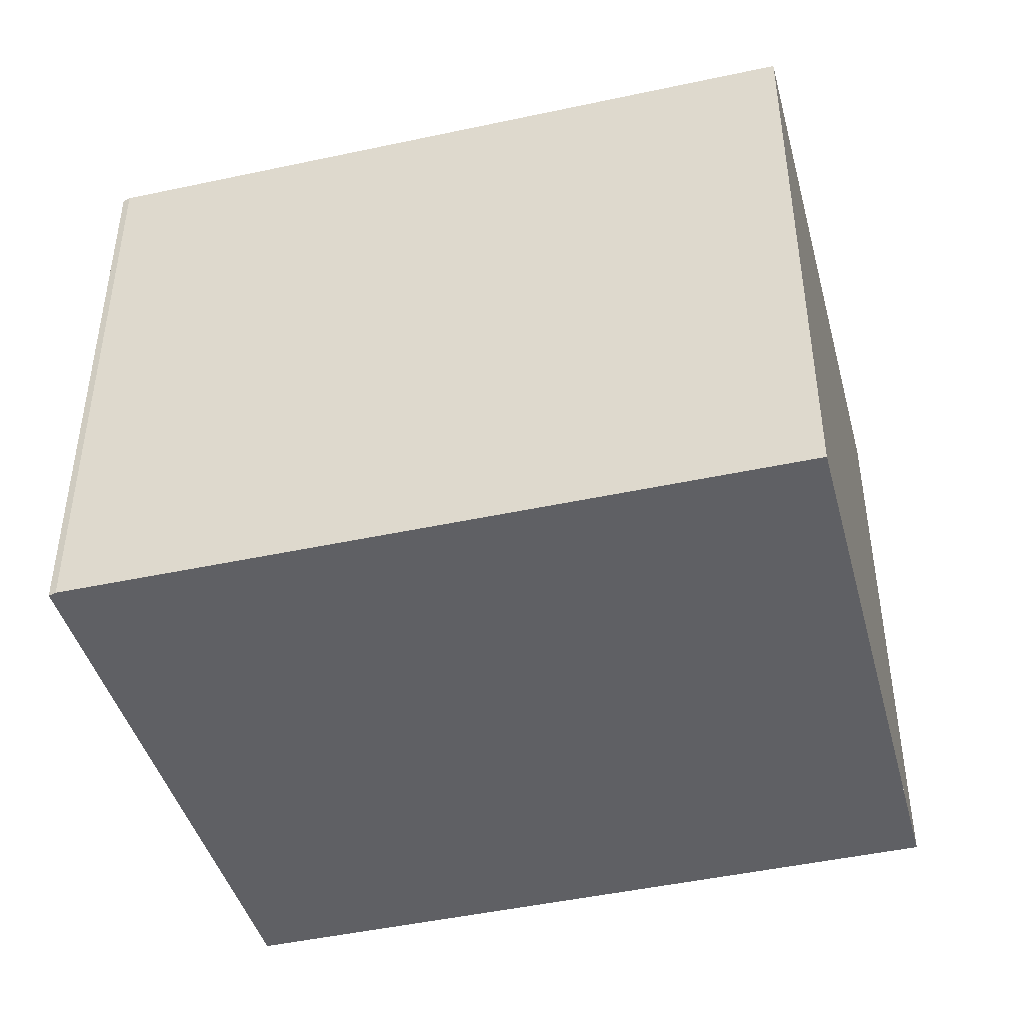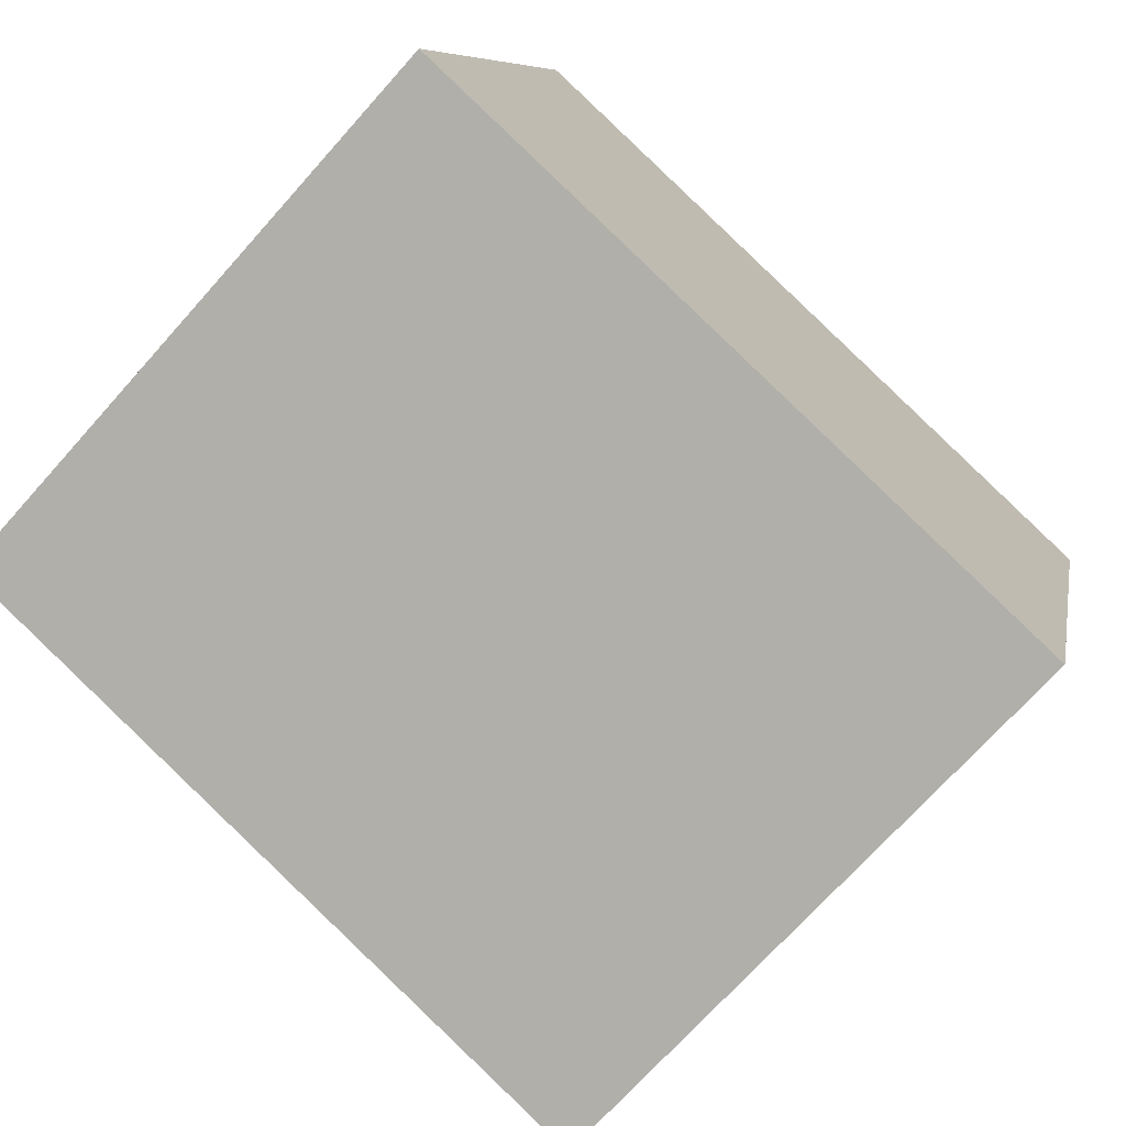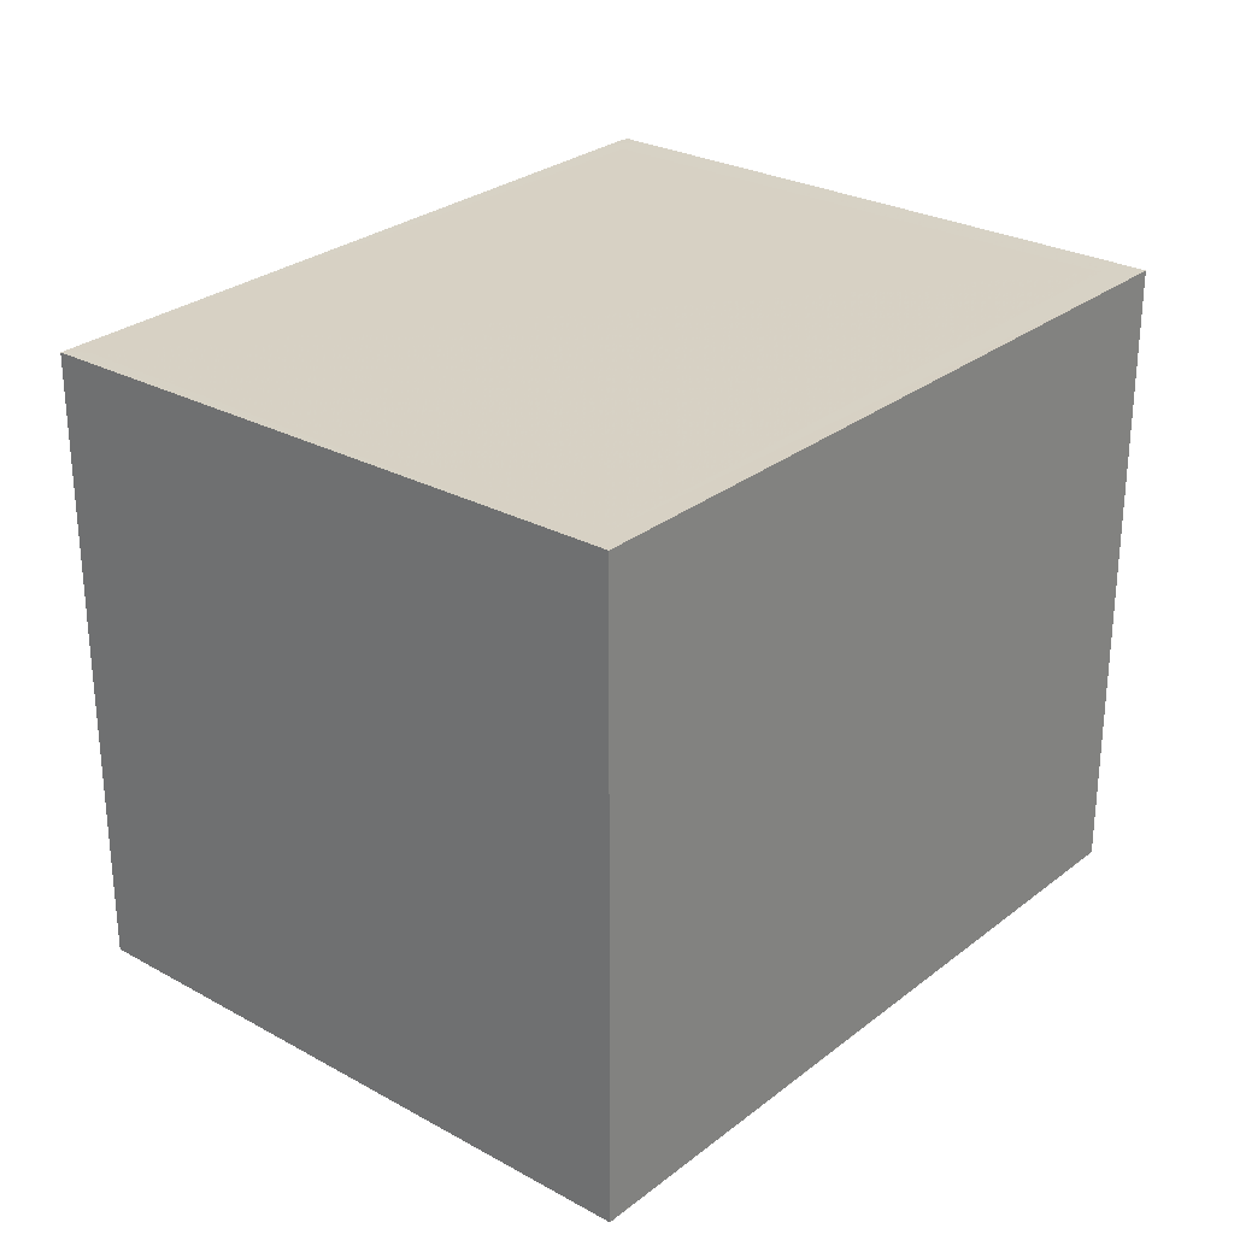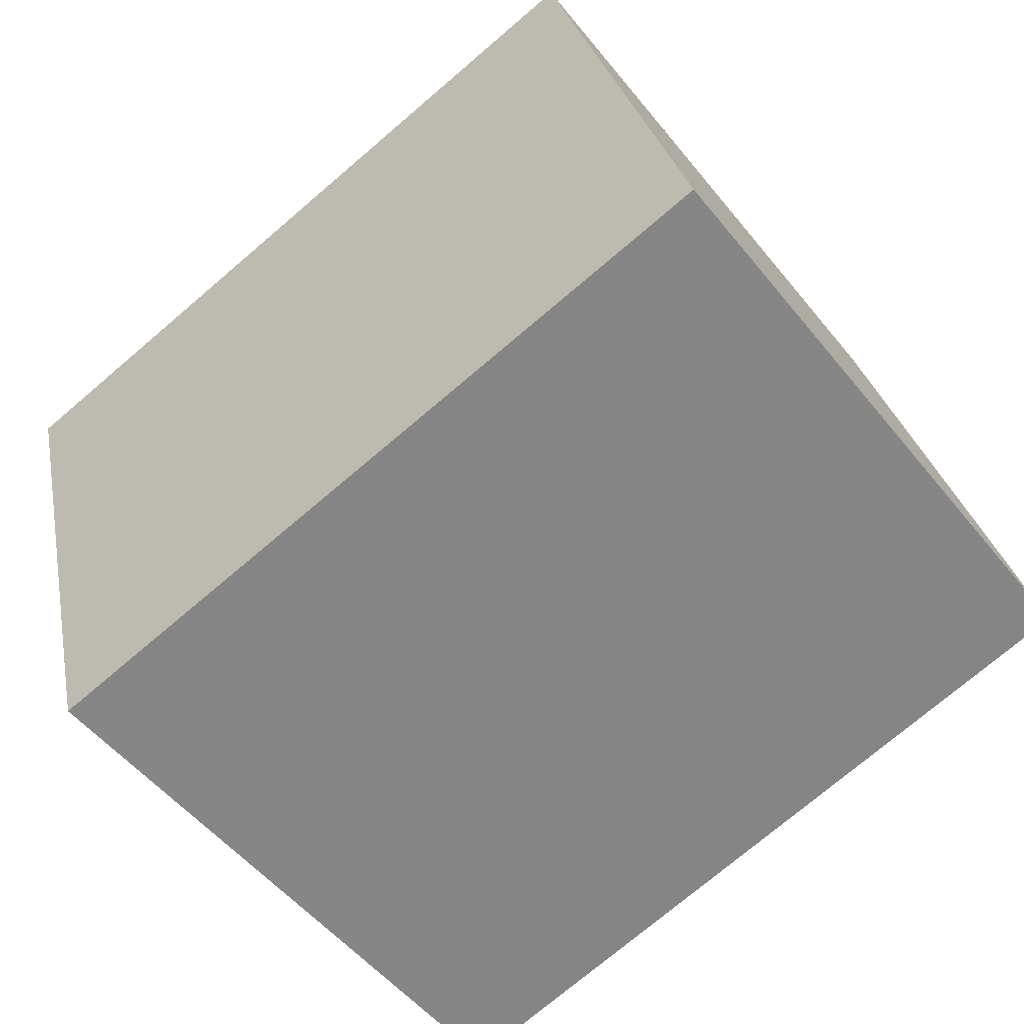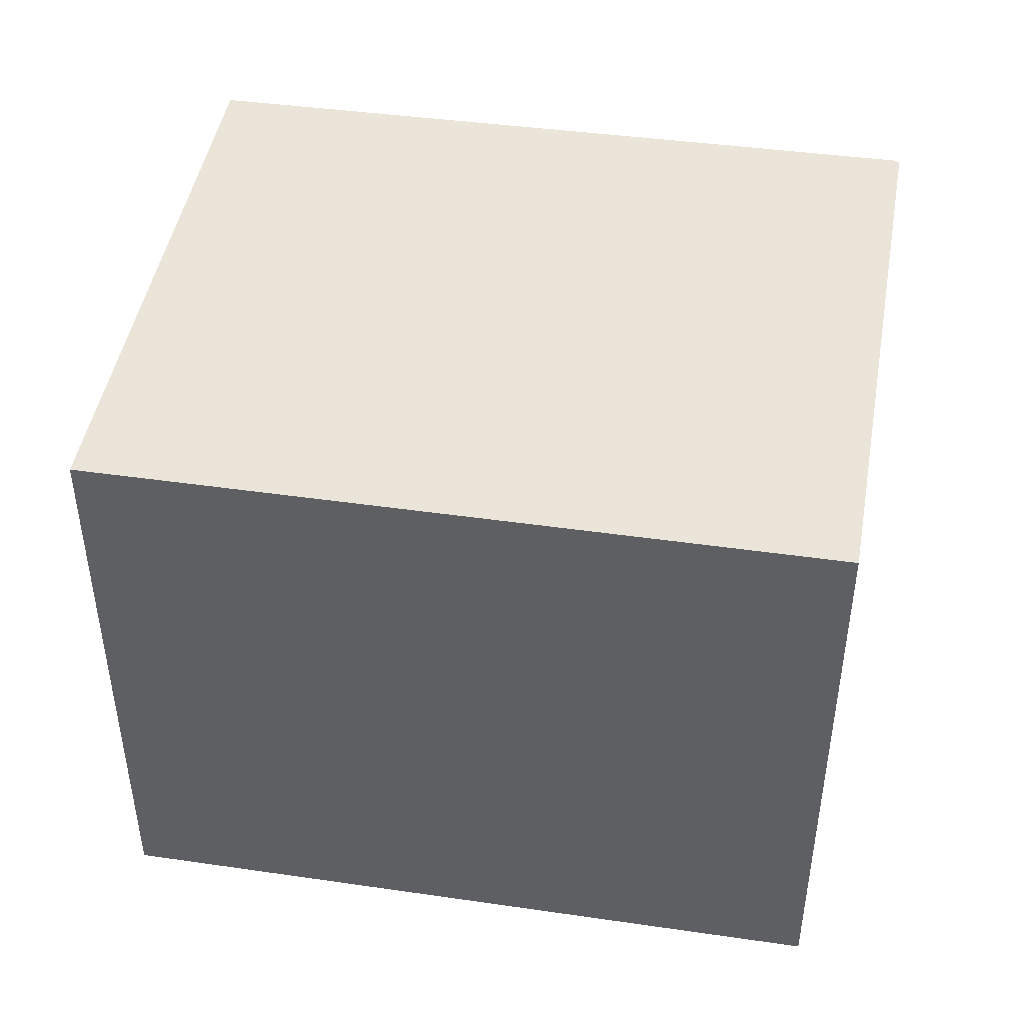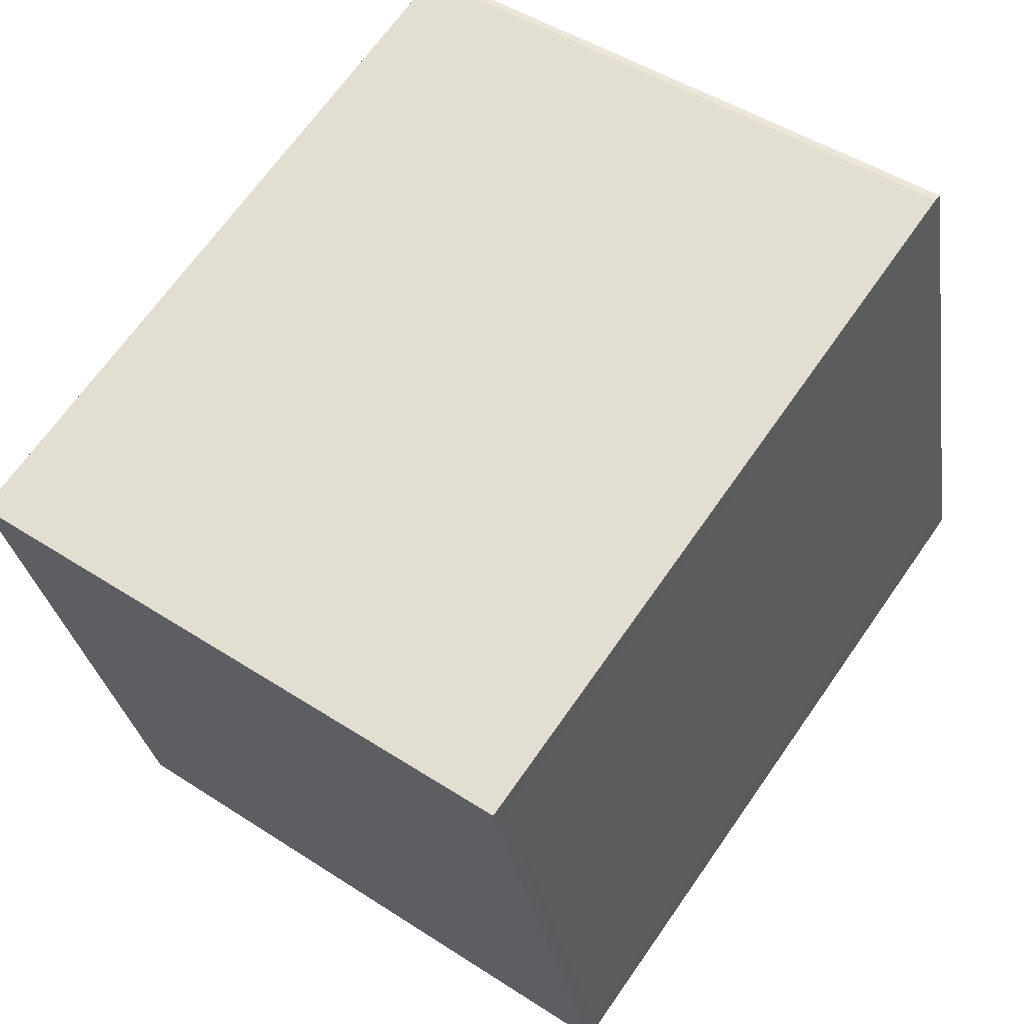
<metadata>
{"format":"obj","ext":"obj","renderer":"f3d","projection":"perspective","resolution":1024,"background":"white","views":[{"elev":-44.4,"azim":-150.3,"up":"+Z"},{"elev":-71.5,"azim":138.2,"up":"+Y"},{"elev":27.6,"azim":-34.7,"up":"+Z"},{"elev":-52.4,"azim":37.6,"up":"+Y"},{"elev":45.7,"azim":24.4,"up":"+Z"},{"elev":47.8,"azim":-53.9,"up":"+Y"}]}
</metadata>
<code>
v -2026 -1261 2.325
v -2029 -1262 2.317
v -2029 -1260 2.289
v -2026 -1259 2.296
v -2026 -1259 2.296
v -2026 -1259 2.297
v -2029 -1260 2.29
v -2029 -1260 2.29
v -2028 -1262 2.317
v -2029 -1259 2.289
v -2026 -1261 2.323
v -2029 -1262 2.316
v -2029 -1262 2.316
v -2026 -1261 2.325
v -2026 -1261 2.323
v -2027 -1259 2.297
v -2027 -1259 2.296
v -2026 -1261 2.325
v -2026 -1261 2.325
v -2026 -1261 0
v -2026 -1261 0
v -2029 -1262 2.316
v -2029 -1262 2.317
v -2029 -1262 -4.441e-16
v -2029 -1262 0
v -2029 -1259 2.289
v -2029 -1260 2.289
v -2029 -1260 -4.441e-16
v -2029 -1259 -4.441e-16
v -2026 -1259 2.296
v -2026 -1259 2.296
v -2026 -1259 0
v -2026 -1259 0
v -2026 -1259 2.297
v -2026 -1259 2.296
v -2026 -1259 0
v -2026 -1259 -4.441e-16
v -2026 -1261 2.323
v -2026 -1259 2.297
v -2026 -1259 -4.441e-16
v -2026 -1261 0
v -2029 -1260 2.289
v -2029 -1260 2.29
v -2029 -1260 0
v -2029 -1260 -4.441e-16
v -2029 -1262 2.317
v -2028 -1262 2.317
v -2028 -1262 0
v -2029 -1262 -4.441e-16
v -2027 -1259 2.296
v -2029 -1259 2.289
v -2029 -1259 -4.441e-16
v -2027 -1259 4.441e-16
v -2026 -1261 2.325
v -2026 -1261 2.323
v -2026 -1261 0
v -2026 -1261 0
v -2029 -1260 2.29
v -2029 -1262 2.316
v -2029 -1262 0
v -2029 -1260 0
v -2028 -1262 2.317
v -2026 -1261 2.325
v -2026 -1261 0
v -2028 -1262 0
v -2026 -1259 2.296
v -2027 -1259 2.296
v -2027 -1259 4.441e-16
v -2026 -1259 0
v -2026 -1261 0
v -2029 -1262 0
v -2029 -1260 0
v -2026 -1259 0
v -2026 -1259 0
f 8 7 3 10
f 13 7 8 12
f 16 6 11 15
f 17 4 5 6 16
f 15 11 1 14
f 12 9 2 13
f 14 9 12 15
f 15 12 8 16
f 16 8 10 17
f 19 20 21 18
f 23 24 25 22
f 27 28 29 26
f 31 32 33 30
f 35 36 37 34
f 39 40 41 38
f 43 44 45 42
f 47 48 49 46
f 51 52 53 50
f 55 56 57 54
f 59 60 61 58
f 63 64 65 62
f 67 68 69 66
f 71 72 73 74 70

</code>
